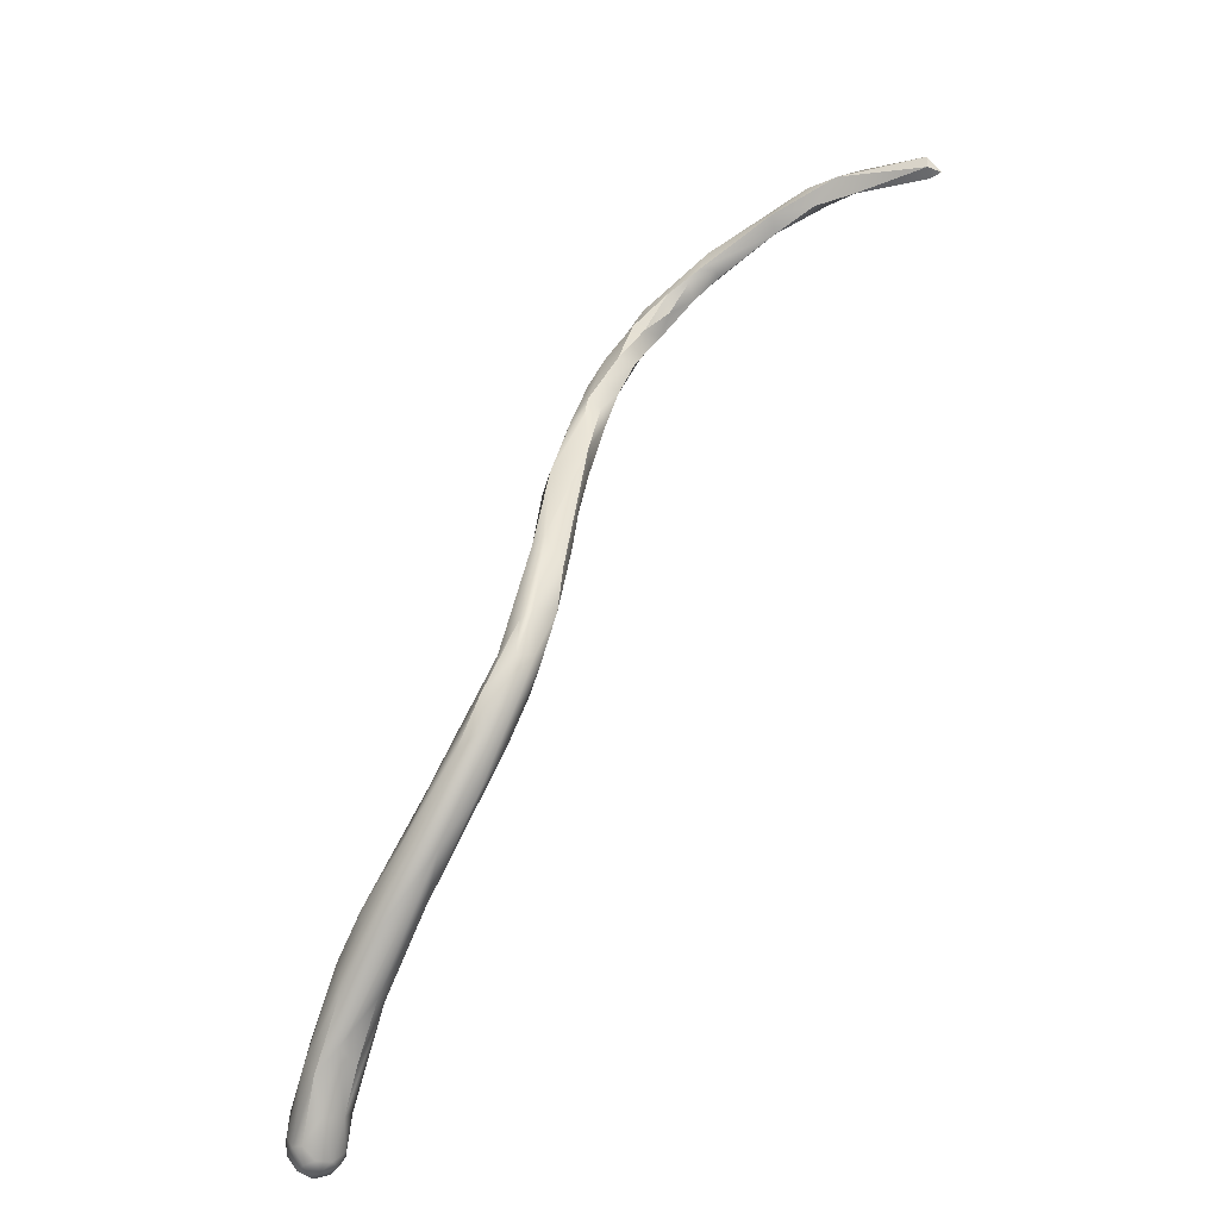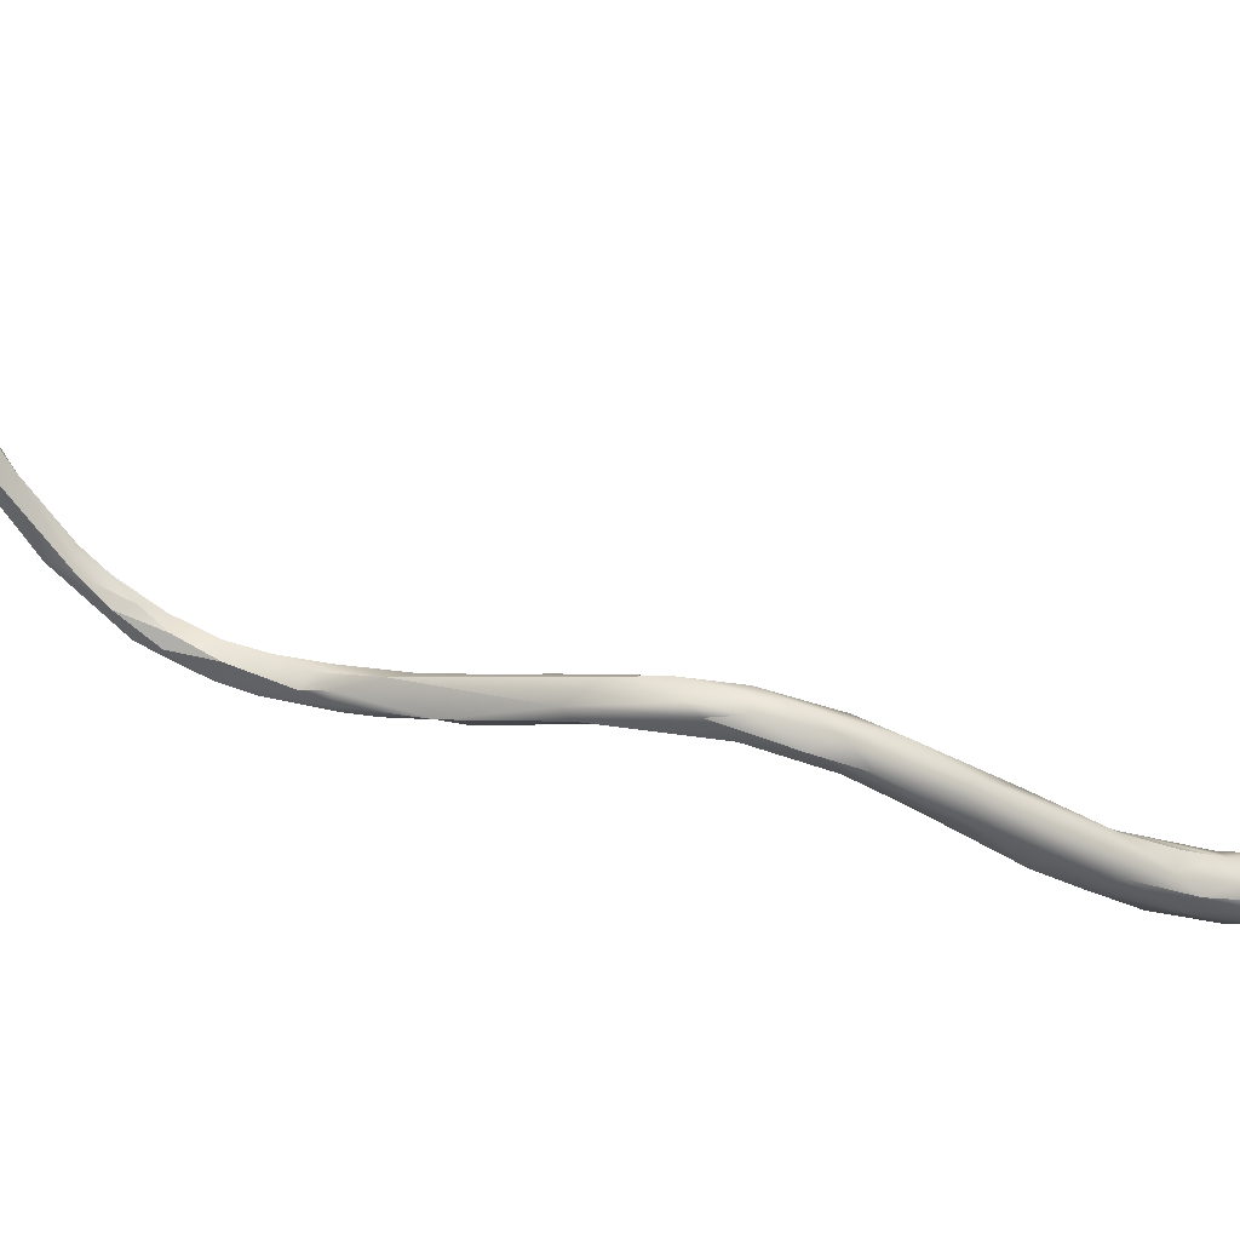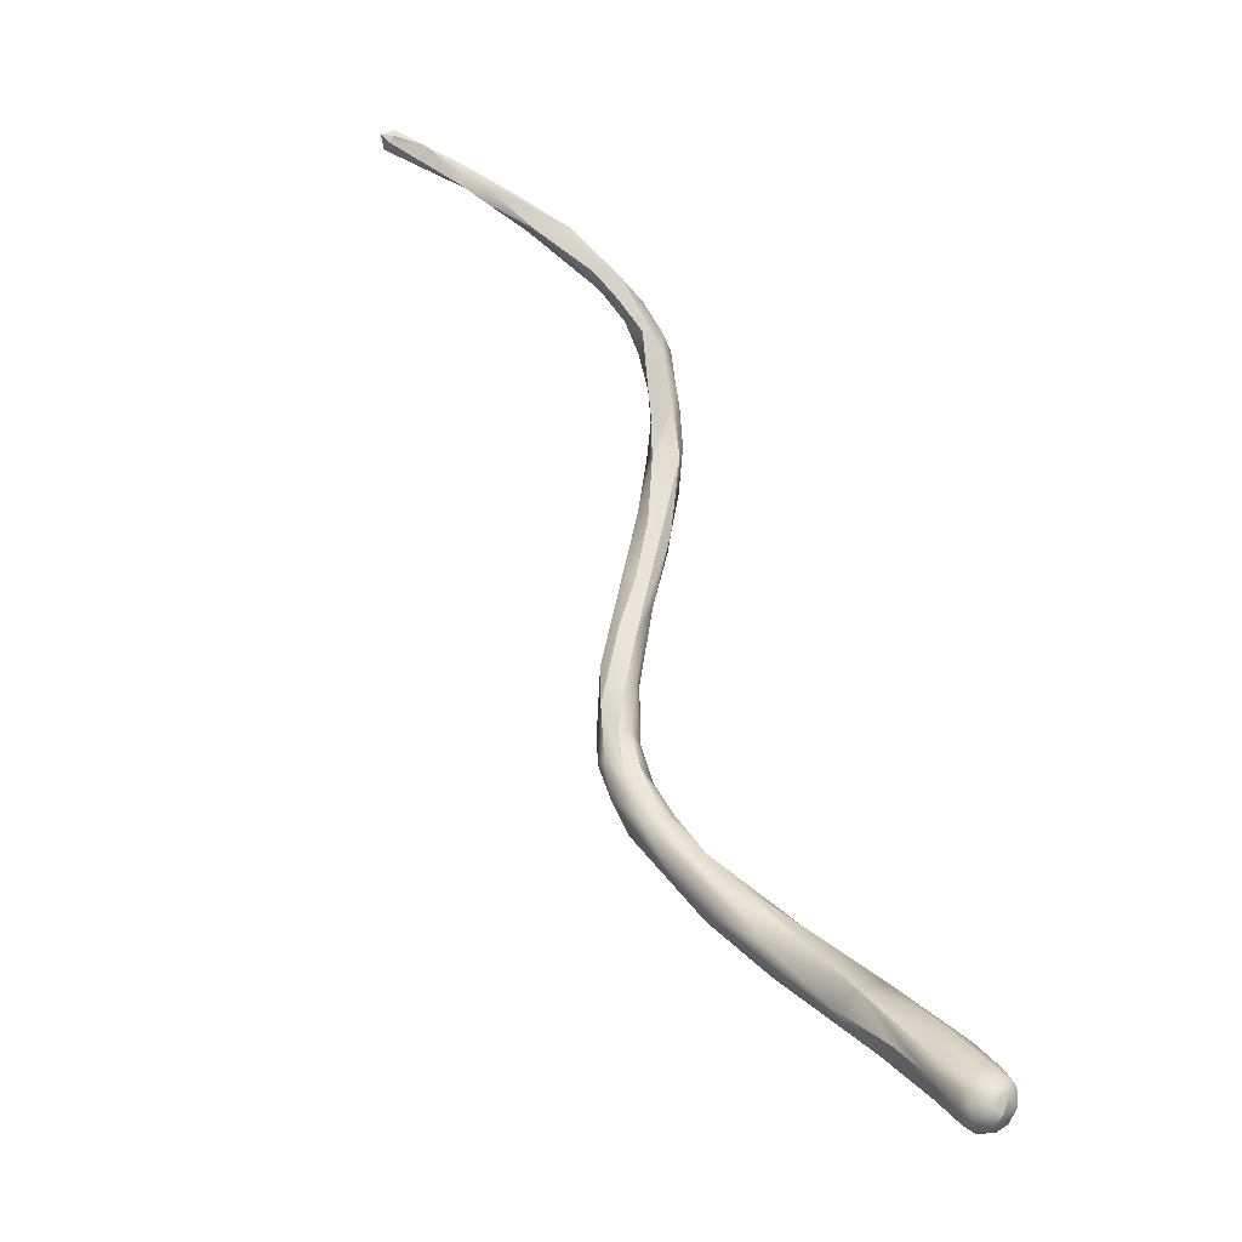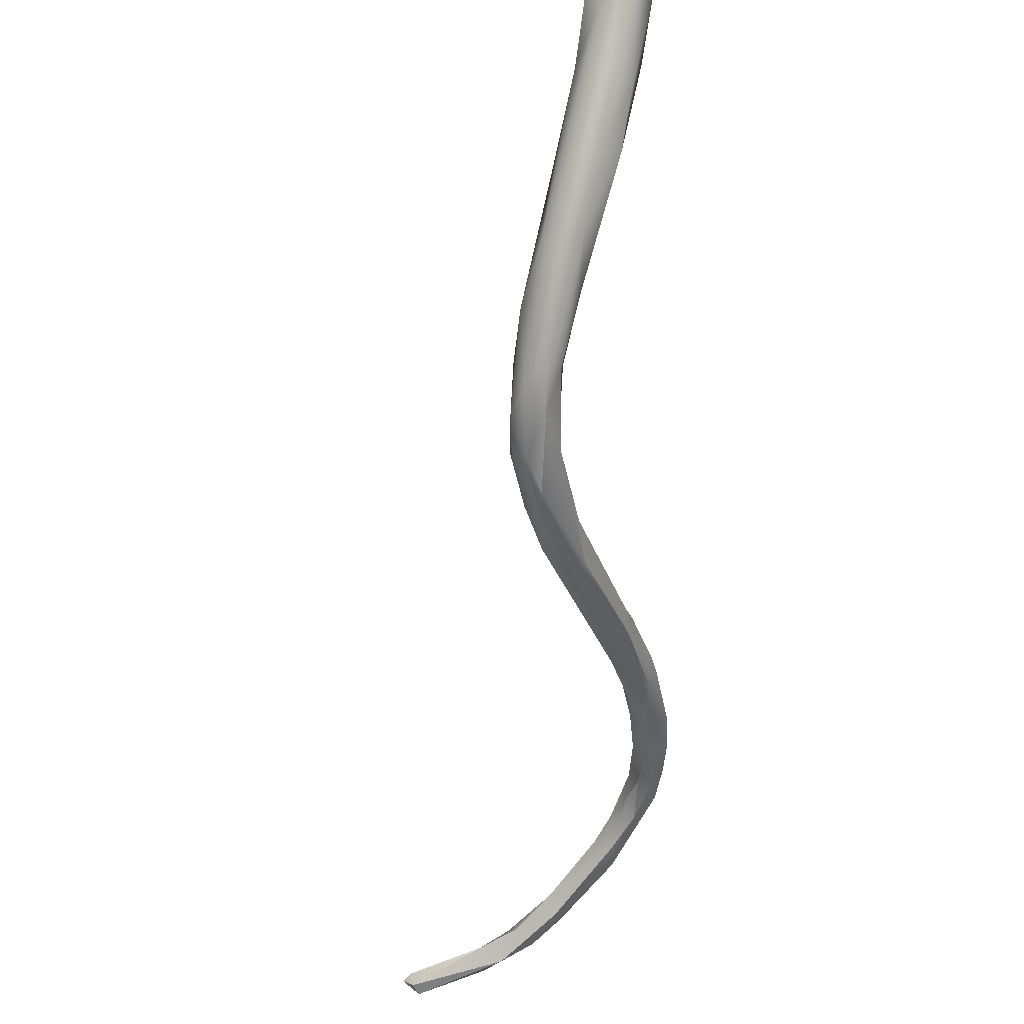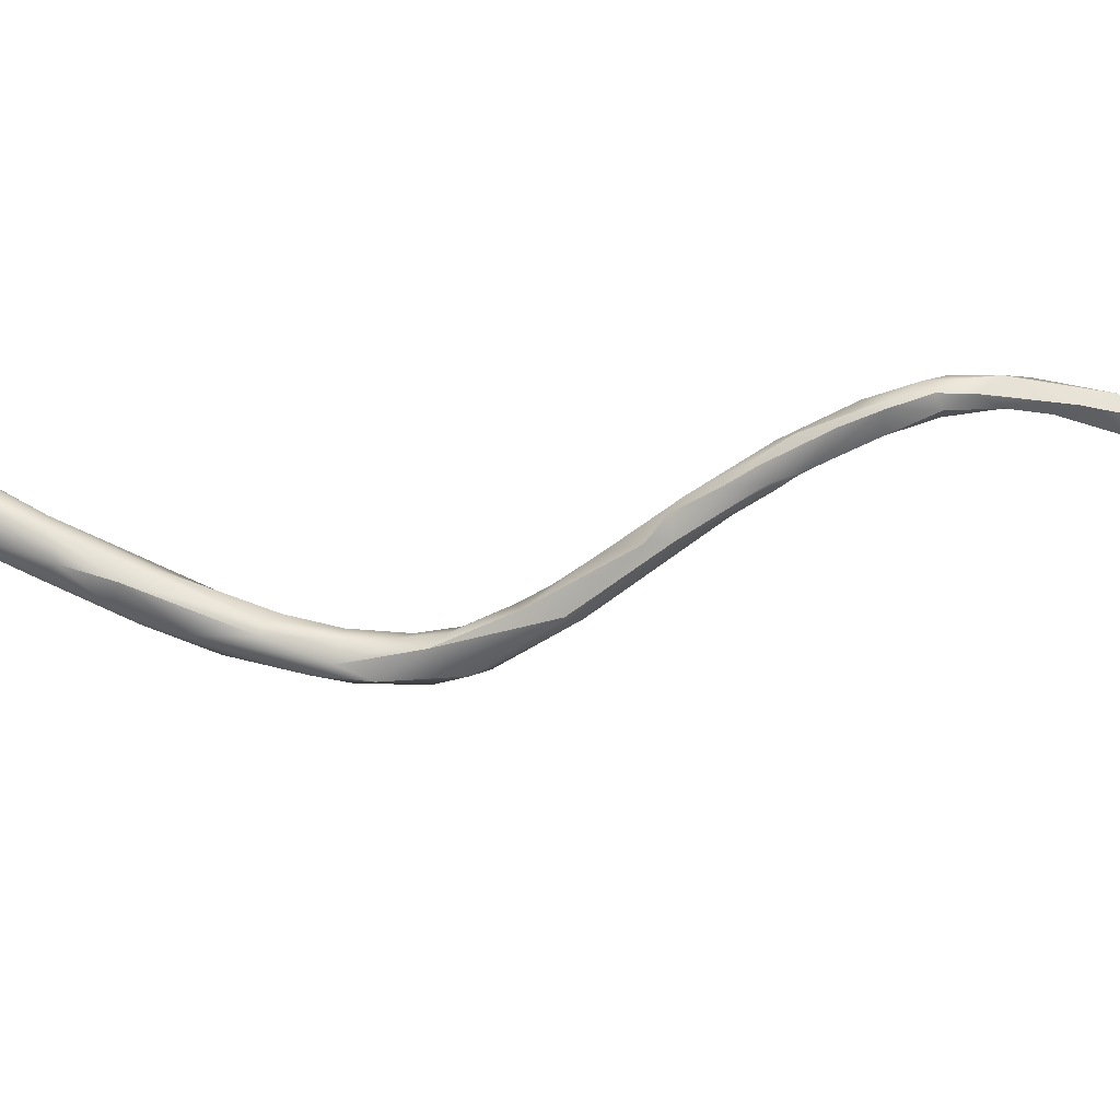
<metadata>
{"format":"obj","ext":"obj","renderer":"f3d","projection":"perspective","resolution":1024,"background":"white","views":[{"elev":-27.5,"azim":-162.0,"up":"+Y"},{"elev":-74.4,"azim":-82.5,"up":"+Z"},{"elev":-49.5,"azim":-34.9,"up":"+Y"},{"elev":-63.4,"azim":24.1,"up":"+Z"},{"elev":-17.7,"azim":124.8,"up":"+Z"}]}
</metadata>
<code>
v 22.58 -53 1491
v 22.6 -52.78 1491
v 22.61 -52.79 1491
v 22.46 -53.2 1491
v 22.51 -52.99 1491
v 22.5 -52.76 1491
v 22.45 -52.58 1491
v 22.46 -52.36 1491
v 22.51 -52.41 1491
v 22.38 -53.25 1491
v 22.36 -52.95 1490
v 22.38 -52.8 1491
v 22.19 -53.22 1491
v 22.19 -53.33 1491
v 22.2 -53.34 1491
v 22.21 -53.26 1491
v 22.16 -52.97 1490
v 22.2 -53 1491
v 22.19 -52.8 1491
v 22.19 -52.59 1491
v 22 -53.31 1491
v 22 -53.24 1491
v 21.98 -53.18 1491
v 21.99 -52.98 1491
v 21.99 -52.58 1491
v 21.79 -53.16 1491
v 21.78 -53.19 1491
v 21.66 -52.98 1491
v 21.75 -52.99 1491
v 21.79 -52.75 1491
v 21.79 -52.6 1490
v 21.98 -51.81 1490
v 21.8 -52.03 1490
v 22.24 -51.84 1491
v 21.99 -51.98 1491
v 21.96 -51.42 1491
v 21.98 -51.3 1490
v 21.53 -52.54 1491
v 21.49 -52.4 1491
v 21.31 -51.68 1490
v 21.17 -50.97 1489
v 20.63 -51 1490
v 21.59 -51.65 1491
v 21.49 -50.57 1490
v 21.34 -50.62 1490
v 21.19 -51.87 1490
v 20.73 -50.93 1490
v 21.29 -50.46 1489
v 20.8 -49.73 1489
v 20.61 -50.01 1489
v 20.4 -49.38 1489
v 20.21 -50.07 1489
v 20.21 -49.81 1489
v 19.4 -48.98 1488
v 19.95 -49.14 1488
v 19.71 -49.8 1489
v 19.23 -49.12 1488
v 18.82 -47.84 1488
v 18.81 -47.42 1488
v 19.48 -48.23 1488
v 19.39 -48.8 1489
v 19.47 -48.22 1489
v 19.03 -48.22 1489
v 18.82 -48.41 1489
v 18.81 -47.32 1488
v 18.6 -48.38 1488
v 18.61 -47.41 1489
v 18.55 -46.82 1488
v 18.26 -47.48 1488
v 18.39 -47.59 1489
v 18.16 -47.64 1488
v 18.39 -47 1488
v 18.27 -46.18 1488
v 17.83 -47.02 1488
v 17.82 -46.43 1488
v 17.79 -45.8 1488
v 17.58 -46.36 1488
v 17.57 -46.45 1488
v 18.38 -46.67 1488
v 18.13 -45.95 1488
v 18.01 -46.63 1489
v 17.8 -46.83 1488
v 17.82 -45.93 1489
v 17.61 -46.01 1488
v 17.59 -45.58 1488
v 17.98 -44.8 1489
v 17.8 -45.03 1489
v 17.79 -44.41 1489
v 17.81 -44.18 1488
v 17.59 -45.35 1489
v 17.59 -44.23 1489
v 17.36 -45.45 1488
v 17.3 -44.65 1488
v 17.59 -44.02 1488
v 17.93 -42.8 1489
v 17.8 -43.58 1489
v 17.33 -44.06 1489
v 17.38 -43.24 1489
v 17.27 -43.04 1489
v 17.89 -42.42 1490
v 17.85 -41.63 1490
v 17.79 -42.4 1489
v 17.79 -42.23 1490
v 17.61 -41 1490
v 17.33 -42.2 1490
v 17.27 -41.8 1490
v 17.4 -41.06 1490
v 17.81 -41.38 1490
v 17.77 -41.08 1490
v 17.15 -41.05 1490
v 17.39 -40.6 1490
v 17.64 -40.58 1490
v 17.57 -40.92 1490
v 17.53 -40 1490
v 17.45 -39.8 1491
v 17.3 -39.4 1491
v 17.18 -40.8 1490
v 17.17 -40.2 1490
v 17.19 -40.2 1491
v 17.21 -39.81 1491
v 16.99 -40.28 1490
v 16.99 -39.6 1490
v 17.19 -39.21 1491
v 16.99 -38.83 1491
v 16.99 -39.01 1491
v 16.76 -39.6 1491
v 16.79 -39.2 1491
v 16.79 -38.81 1491
v 16.75 -38.76 1491
v 16.79 -38.58 1491
v 16.66 -38.4 1491
v 16.59 -38.95 1491
v 16.39 -38.88 1491
v 16.33 -38.18 1491
v 16.18 -38.55 1491
v 16.19 -38.22 1491
v 15.78 -38.23 1491
v 15.8 -38.02 1491
v 15.79 -38 1491
v 15.59 -37.8 1491
v 15.32 -37.88 1491
v 15.34 -37.81 1491
v 15.46 -37.43 1491
v 14.79 -37.2 1491
v 14.23 -37.3 1491
v 14.21 -37.04 1491
v 14.19 -36.75 1491
v 13.45 -37 1491
v 13.63 -36.82 1491
v 13.59 -36.6 1491
v 13.39 -36.58 1491
v 13.27 -36.9 1491
v 12.99 -36.6 1490
v 12.73 -36.9 1491
v 12.79 -36.8 1491
v 12.79 -36.59 1491
v 12.59 -36.43 1491
v 11.99 -36.6 1491
v 11.39 -36.89 1491
v 11.39 -36.8 1490
v 11.2 -36.8 1491
v 11.39 -36.8 1491
v 11.39 -36.57 1490
v 11.39 -36.51 1491
v 11.39 -36.6 1491
v 22.51 -52.99 1491
v 22.51 -52.99 1491
v 22.38 -52.8 1491
v 22.21 -53.26 1491
v 21.8 -52.03 1490
v 21.19 -51.87 1490
v 20.73 -50.93 1490
v 20.8 -49.73 1489
v 19.03 -48.22 1489
v 18.39 -47 1488
v 18.27 -46.18 1488
v 18.27 -46.18 1488
v 17.79 -45.8 1488
v 18.01 -46.63 1489
v 17.61 -46.01 1488
v 17.98 -44.8 1489
v 17.81 -44.18 1488
v 17.59 -45.35 1489
v 17.59 -44.23 1489
v 17.36 -45.45 1488
v 17.36 -45.45 1488
v 17.3 -44.65 1488
v 17.93 -42.8 1489
v 17.33 -44.06 1489
v 17.38 -43.24 1489
v 17.89 -42.42 1490
v 17.85 -41.63 1490
v 17.79 -42.4 1489
v 17.79 -42.23 1490
v 17.33 -42.2 1490
v 17.27 -41.8 1490
v 17.27 -41.8 1490
v 17.77 -41.08 1490
v 17.15 -41.05 1490
v 17.15 -41.05 1490
v 17.39 -40.6 1490
v 17.64 -40.58 1490
v 17.57 -40.92 1490
v 17.57 -40.92 1490
v 17.53 -40 1490
v 17.45 -39.8 1491
v 17.3 -39.4 1491
v 17.19 -40.2 1491
v 17.19 -40.2 1491
v 16.99 -40.28 1490
v 16.99 -39.6 1490
v 16.99 -39.6 1490
v 16.99 -38.83 1491
v 16.76 -39.6 1491
v 16.79 -39.2 1491
v 16.79 -38.81 1491
v 16.66 -38.4 1491
v 16.59 -38.95 1491
v 16.59 -38.95 1491
v 16.39 -38.88 1491
v 16.33 -38.18 1491
v 16.18 -38.55 1491
v 16.19 -38.22 1491
v 16.19 -38.22 1491
v 15.78 -38.23 1491
v 15.79 -38 1491
v 15.59 -37.8 1491
v 15.32 -37.88 1491
v 15.46 -37.43 1491
v 14.79 -37.2 1491
v 14.79 -37.2 1491
v 14.79 -37.2 1491
v 14.23 -37.3 1491
v 14.23 -37.3 1491
v 14.21 -37.04 1491
v 14.19 -36.75 1491
v 14.19 -36.75 1491
v 14.19 -36.75 1491
v 13.45 -37 1491
v 13.63 -36.82 1491
v 13.59 -36.6 1491
v 13.59 -36.6 1491
v 13.39 -36.58 1491
v 12.99 -36.6 1490
v 12.99 -36.6 1490
v 12.99 -36.6 1490
v 12.73 -36.9 1491
v 12.73 -36.9 1491
v 12.79 -36.59 1491
v 12.59 -36.43 1491
v 12.59 -36.43 1491
v 11.99 -36.6 1491
v 11.99 -36.6 1491
v 11.99 -36.6 1491
v 11.39 -36.89 1491
v 11.39 -36.89 1491
v 11.39 -36.8 1490
v 11.39 -36.8 1490
v 11.39 -36.8 1490
v 11.2 -36.8 1491
v 11.2 -36.8 1491
v 11.2 -36.8 1491
v 11.2 -36.8 1491
v 11.2 -36.8 1491
v 11.39 -36.8 1491
v 11.39 -36.8 1491
v 11.39 -36.57 1490
v 11.39 -36.57 1490
v 11.39 -36.57 1490
v 11.39 -36.51 1491
v 11.39 -36.51 1491
v 11.39 -36.51 1491
v 11.39 -36.6 1491
v 11.39 -36.6 1491
g grp1
f 2 1 6
f 1 2 3
f 10 4 15
f 11 1 10
f 4 10 1
f 4 1 5
f 4 166 16
f 4 16 15
f 6 1 11
f 3 5 1
f 167 3 7
f 167 7 12
f 6 8 2
f 2 8 9
f 2 9 3
f 3 9 7
f 9 8 34
f 35 7 34
f 7 9 34
f 11 10 13
f 10 14 13
f 14 10 15
f 13 17 11
f 16 166 18
f 18 168 19
f 166 168 18
f 20 168 7
f 168 20 19
f 35 20 7
f 11 32 6
f 6 32 8
f 23 13 21
f 13 14 21
f 14 15 21
f 21 15 22
f 15 169 22
f 18 22 169
f 23 17 13
f 18 24 22
f 23 31 17
f 18 19 24
f 31 33 17
f 25 19 20
f 170 11 17
f 25 20 35
f 27 21 22
f 22 24 29
f 26 31 23
f 24 30 29
f 24 25 30
f 30 25 43
f 24 19 25
f 43 25 35
f 21 26 23
f 27 26 21
f 26 27 28
f 22 29 27
f 29 28 27
f 26 28 38
f 28 39 38
f 28 29 39
f 29 30 39
f 26 38 31
f 30 43 39
f 43 47 39
f 11 170 32
f 41 48 32
f 41 32 170
f 37 34 8
f 34 36 35
f 37 8 32
f 37 32 48
f 34 37 36
f 44 36 37
f 45 35 36
f 43 35 45
f 45 36 44
f 38 172 46
f 38 39 172
f 38 40 31
f 38 171 40
f 33 31 40
f 48 44 37
f 33 40 41
f 48 41 50
f 172 56 42
f 61 56 172
f 47 43 45
f 40 171 42
f 46 172 42
f 61 47 45
f 50 49 48
f 173 44 48
f 44 173 62
f 44 51 45
f 62 51 44
f 53 50 41
f 41 52 53
f 40 52 41
f 52 40 57
f 50 53 55
f 49 50 55
f 51 61 45
f 54 55 53
f 40 42 57
f 54 53 52
f 57 54 52
f 63 61 51
f 174 51 62
f 56 57 42
f 66 57 56
f 56 71 66
f 55 60 49
f 55 59 60
f 57 69 54
f 60 59 65
f 69 57 66
f 55 58 59
f 55 54 58
f 65 59 68
f 69 58 54
f 59 58 72
f 79 65 68
f 69 175 58
f 60 62 173
f 62 60 65
f 64 71 56
f 56 61 64
f 64 61 63
f 64 63 70
f 64 70 71
f 67 174 62
f 65 79 67
f 65 67 62
f 70 63 67
f 68 59 73
f 79 68 73
f 72 176 59
f 79 81 67
f 69 66 74
f 71 74 66
f 74 75 69
f 75 175 69
f 71 78 74
f 79 73 80
f 82 78 71
f 75 76 175
f 77 75 74
f 74 78 77
f 77 85 75
f 85 178 75
f 92 85 77
f 77 78 92
f 185 78 82
f 70 67 81
f 79 80 83
f 83 81 79
f 71 70 82
f 82 70 179
f 87 83 80
f 82 179 84
f 84 179 83
f 84 83 90
f 83 87 90
f 185 180 183
f 185 82 180
f 72 178 176
f 176 178 89
f 85 94 178
f 94 89 178
f 94 85 93
f 92 93 85
f 86 80 73
f 80 86 87
f 177 182 181
f 87 86 88
f 181 182 95
f 88 86 96
f 88 91 87
f 91 88 96
f 184 97 183
f 87 91 90
f 183 97 185
f 189 187 186
f 86 188 96
f 95 182 102
f 188 100 96
f 95 102 191
f 96 100 103
f 94 193 89
f 194 91 96
f 184 98 97
f 94 93 106
f 184 105 98
f 189 99 187
f 190 99 189
f 196 187 99
f 190 195 99
f 99 195 196
f 101 191 102
f 100 192 103
f 192 109 108
f 194 113 91
f 104 101 102
f 198 101 104
f 105 184 203
f 193 94 197
f 197 107 193
f 107 104 193
f 195 110 196
f 105 203 199
f 107 197 117
f 192 108 103
f 108 204 103
f 108 109 112
f 108 202 204
f 196 110 117
f 119 199 203
f 104 107 111
f 201 107 117
f 104 114 198
f 205 112 109
f 104 111 114
f 204 202 120
f 116 114 111
f 115 205 207
f 205 115 112
f 202 206 120
f 117 118 201
f 120 208 204
f 120 206 123
f 117 121 118
f 117 110 121
f 200 209 210
f 208 120 127
f 118 122 201
f 211 116 111
f 125 127 120
f 123 125 120
f 126 118 121
f 209 215 210
f 215 214 210
f 122 118 126
f 207 123 115
f 207 124 123
f 124 125 123
f 116 211 128
f 213 116 128
f 130 125 124
f 130 129 125
f 129 127 125
f 215 133 214
f 132 122 126
f 220 132 126
f 218 216 212
f 213 128 131
f 130 124 217
f 133 215 139
f 226 127 129
f 134 226 129
f 131 128 136
f 130 134 129
f 217 221 130
f 135 132 220
f 222 223 219
f 224 216 218
f 137 133 139
f 225 135 220
f 222 138 223
f 131 136 143
f 221 217 229
f 229 144 221
f 134 230 226
f 135 225 138
f 138 140 223
f 227 143 136
f 142 140 138
f 138 225 142
f 225 141 142
f 228 137 139
f 142 145 140
f 142 141 145
f 139 233 228
f 229 147 144
f 145 146 140
f 235 143 227
f 236 143 235
f 233 139 231
f 149 232 237
f 145 148 146
f 234 152 239
f 152 233 231
f 150 236 235
f 148 153 146
f 244 150 235
f 152 231 240
f 241 151 238
f 243 149 237
f 156 149 243
f 157 242 245
f 241 250 151
f 156 243 251
f 239 152 154
f 152 155 154
f 240 155 152
f 155 240 249
f 148 247 153
f 154 155 158
f 252 155 249
f 253 156 251
f 160 153 247
f 159 257 248
f 154 158 255
f 158 162 255
f 265 254 165
f 273 253 251
f 163 246 258
f 267 157 245
f 267 164 157
f 270 273 251
f 161 257 159
f 256 266 260
f 268 259 261
f 265 165 262
f 271 269 263
f 264 274 272

</code>
